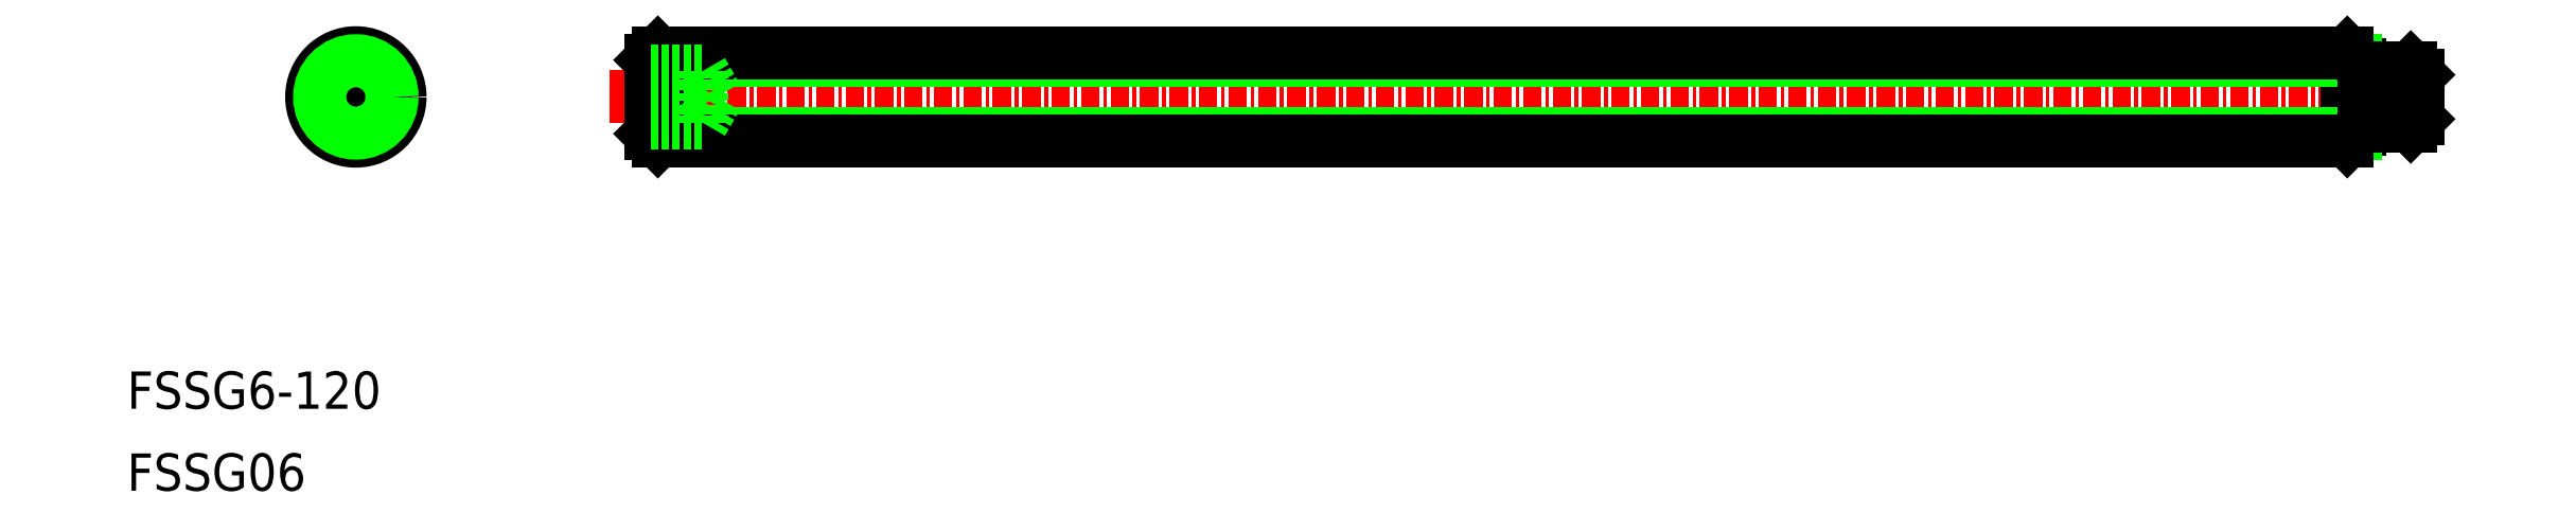
<metadata>
{"format":"dxf","ext":"dxf","renderer":"ezdxf+matplotlib","layout":"modelspace","background":"white","min_lineweight":24,"dpi":150}
</metadata>
<code>
0
SECTION
2
ENTITIES
0
TEXT
8
0
10
5.794
20
12.16
30
0
40
2.53
1
FSSG06
0
TEXT
8
0
10
5.794
20
17.73
30
0
40
2.53
1
FSSG6-120
0
LINE
8
CENTER
10
38.56
20
38.89
30
0
11
163.1
21
38.89
31
0
0
LINE
8
CENTER
10
17.33
20
38.89
30
0
11
25.33
21
38.89
31
0
0
LINE
8
0
10
19.83
20
39.76
30
0
11
19.83
21
38.03
31
0
0
LINE
8
0
10
22.83
20
38.03
30
0
11
22.83
21
39.76
31
0
0
LINE
8
CENTER
10
21.33
20
42.89
30
0
11
21.33
21
34.89
31
0
0
LINE
8
0
10
19.83
20
38.03
30
0
11
21.33
21
37.16
31
0
0
LINE
8
0
10
21.33
20
37.16
30
0
11
22.83
21
38.03
31
0
0
LINE
8
0
10
21.33
20
40.63
30
0
11
19.83
21
39.76
31
0
0
LINE
8
0
10
22.83
20
39.76
30
0
11
21.33
21
40.63
31
0
0
LINE
8
0
10
160.8
20
36.89
30
0
11
160.8
21
40.89
31
0
0
LINE
8
0
10
161.3
20
37.39
30
0
11
161.3
21
40.39
31
0
0
LINE
8
0
10
156.5
20
35.89
30
0
11
156.5
21
41.89
31
0
0
LINE
8
0
10
157.3
20
36.71
30
0
11
157.3
21
41.08
31
0
0
LINE
8
0
10
41.83
20
35.89
30
0
11
41.83
21
41.89
31
0
0
LINE
8
0
10
157.1
20
36.44
30
0
11
41.33
21
36.44
31
0
0
LINE
8
0
10
41.83
20
35.89
30
0
11
156.5
21
35.89
31
0
0
LINE
8
0
10
157.7
20
36.89
30
0
11
160.8
21
36.89
31
0
0
LINE
8
0
10
157.1
20
41.35
30
0
11
41.33
21
41.35
31
0
0
LINE
8
0
10
41.83
20
41.89
30
0
11
156.5
21
41.89
31
0
0
LINE
8
0
10
157.7
20
40.89
30
0
11
160.8
21
40.89
31
0
0
LINE
8
0
10
156.5
20
41.89
30
0
11
157.4
21
41.01
31
0
0
ARC
8
0
10
157.7
20
41.29
30
0
40
0.4
50
225
51
270
0
LINE
8
0
10
41.33
20
41.39
30
0
11
41.33
21
36.39
31
0
0
LINE
8
0
10
41.83
20
41.89
30
0
11
41.33
21
41.39
31
0
0
LINE
8
0
10
41.33
20
36.39
30
0
11
41.83
21
35.89
31
0
0
LINE
8
0
10
44.83
20
39.76
30
0
11
41.33
21
39.76
31
0
0
LINE
8
0
10
44.83
20
40.63
30
0
11
41.33
21
40.63
31
0
0
LINE
8
0
10
44.83
20
37.16
30
0
11
41.33
21
37.16
31
0
0
LINE
8
0
10
44.83
20
38.03
30
0
11
41.33
21
38.03
31
0
0
LINE
8
0
10
44.83
20
37.16
30
0
11
45.83
21
38.89
31
0
0
LINE
8
0
10
44.83
20
40.63
30
0
11
45.83
21
38.89
31
0
0
LINE
8
0
10
44.83
20
40.63
30
0
11
44.83
21
37.16
31
0
0
CIRCLE
8
0
10
21.33
20
38.89
30
0
40
3
0
CIRCLE
8
0
10
21.33
20
38.89
30
0
40
2.458
0
LINE
8
0
10
156.5
20
35.89
30
0
11
157.4
21
36.78
31
0
0
ARC
8
0
10
157.7
20
36.49
30
0
40
0.4
50
90
51
135
0
LINE
8
0
10
160.8
20
40.89
30
0
11
161.3
21
40.39
31
0
0
LINE
8
0
10
161.3
20
37.39
30
0
11
160.8
21
36.89
31
0
0
ENDSEC
0
EOF

</code>
